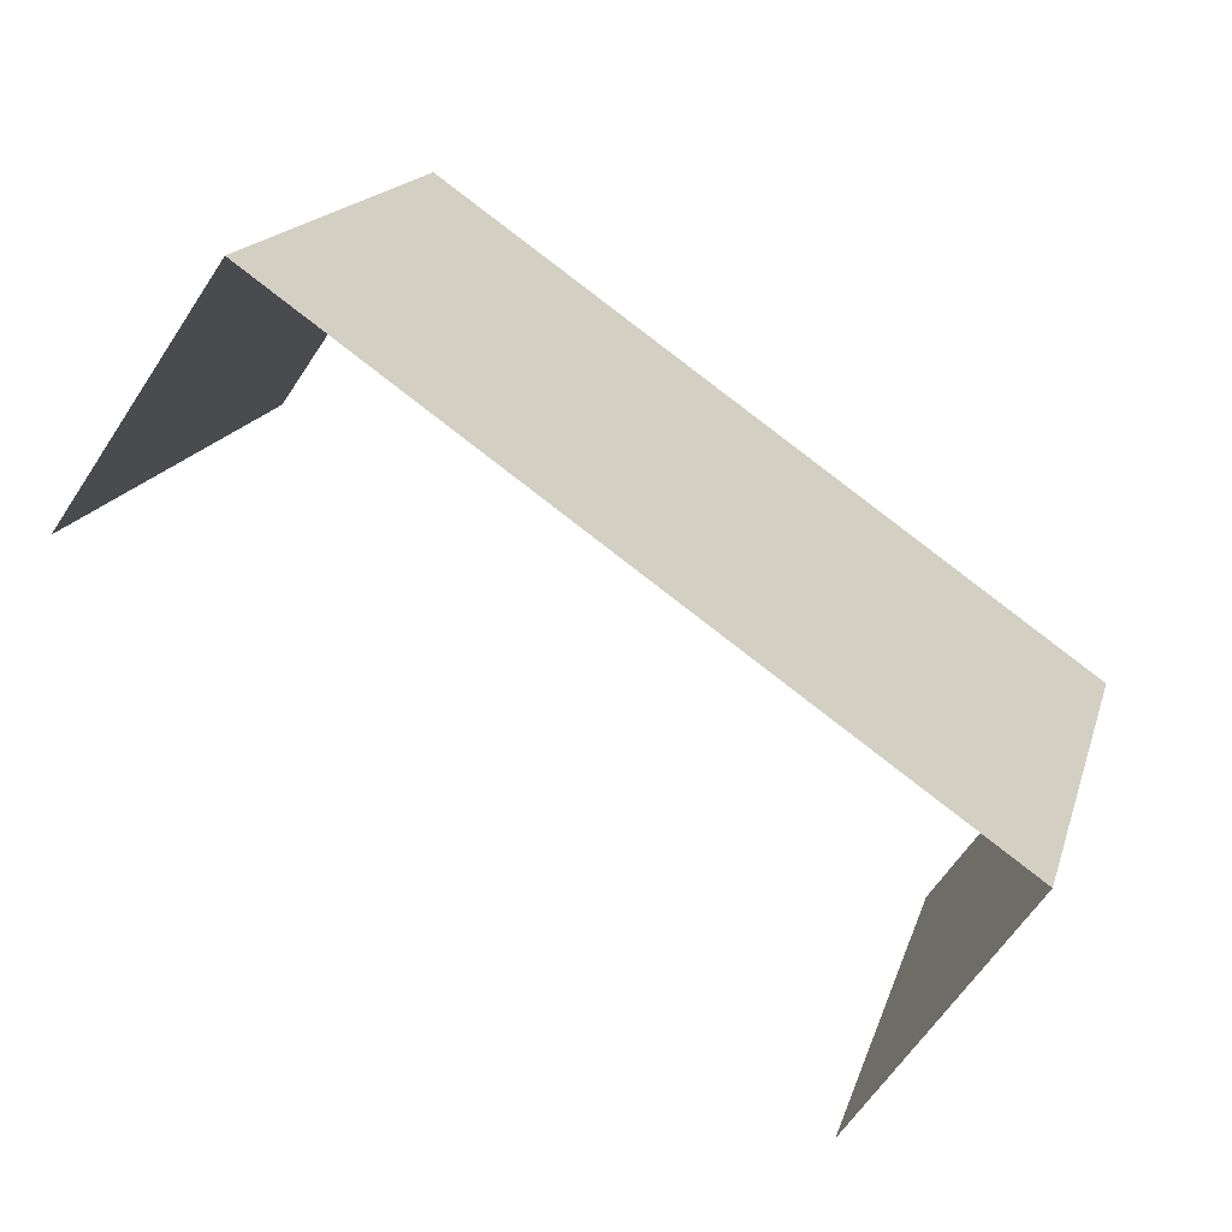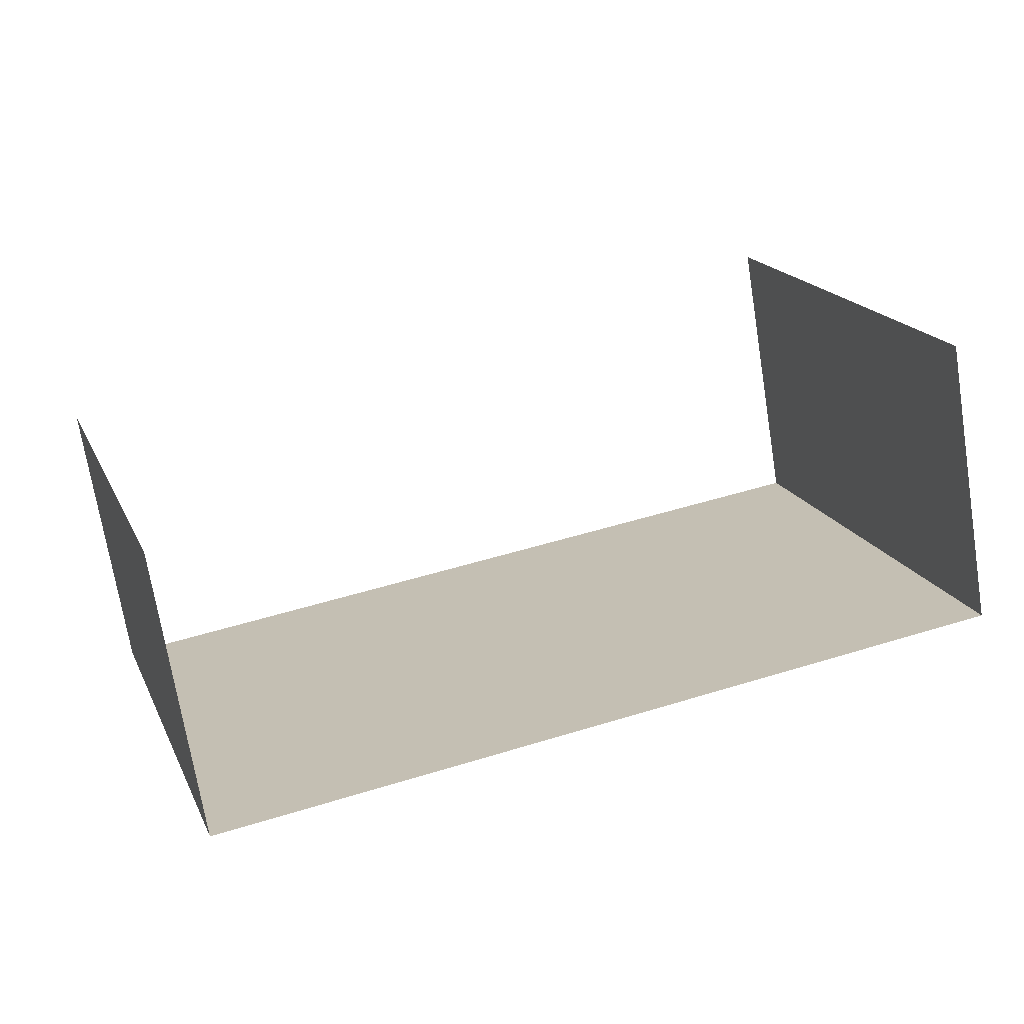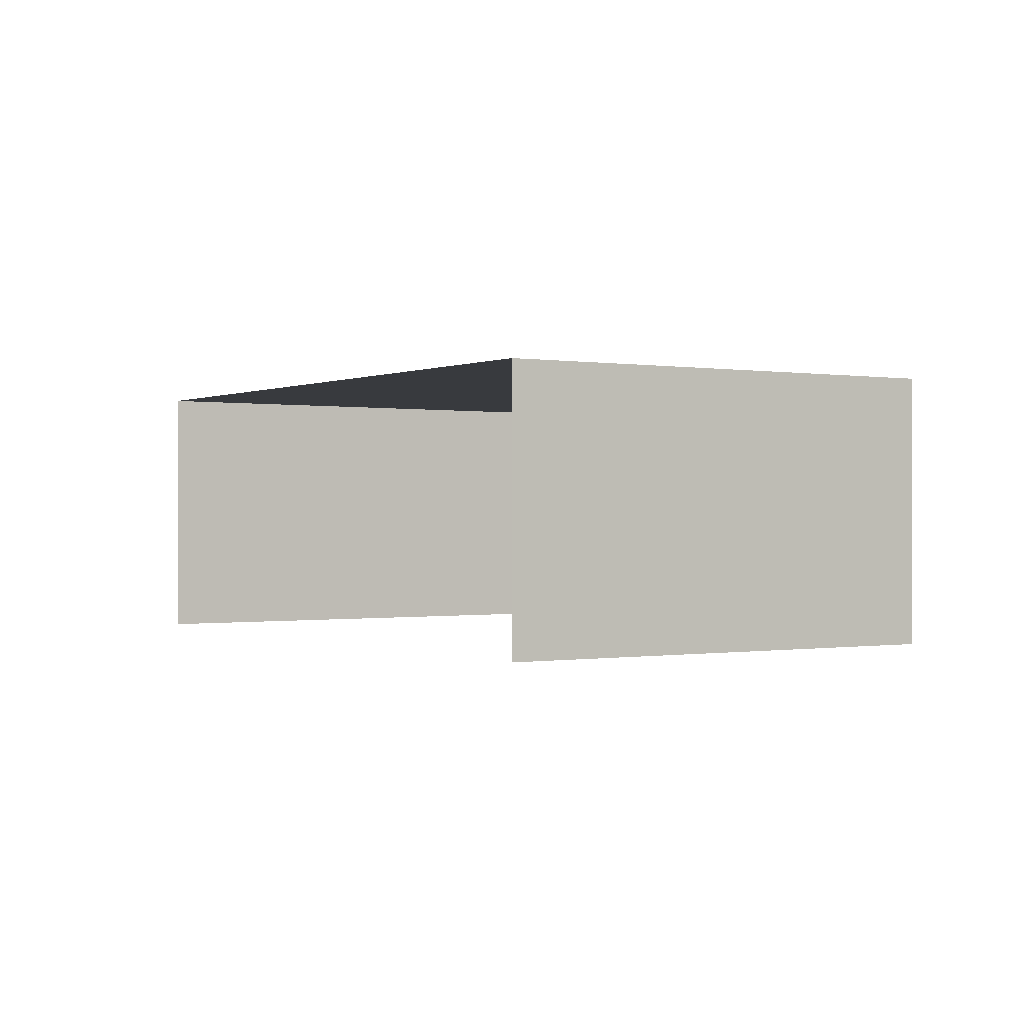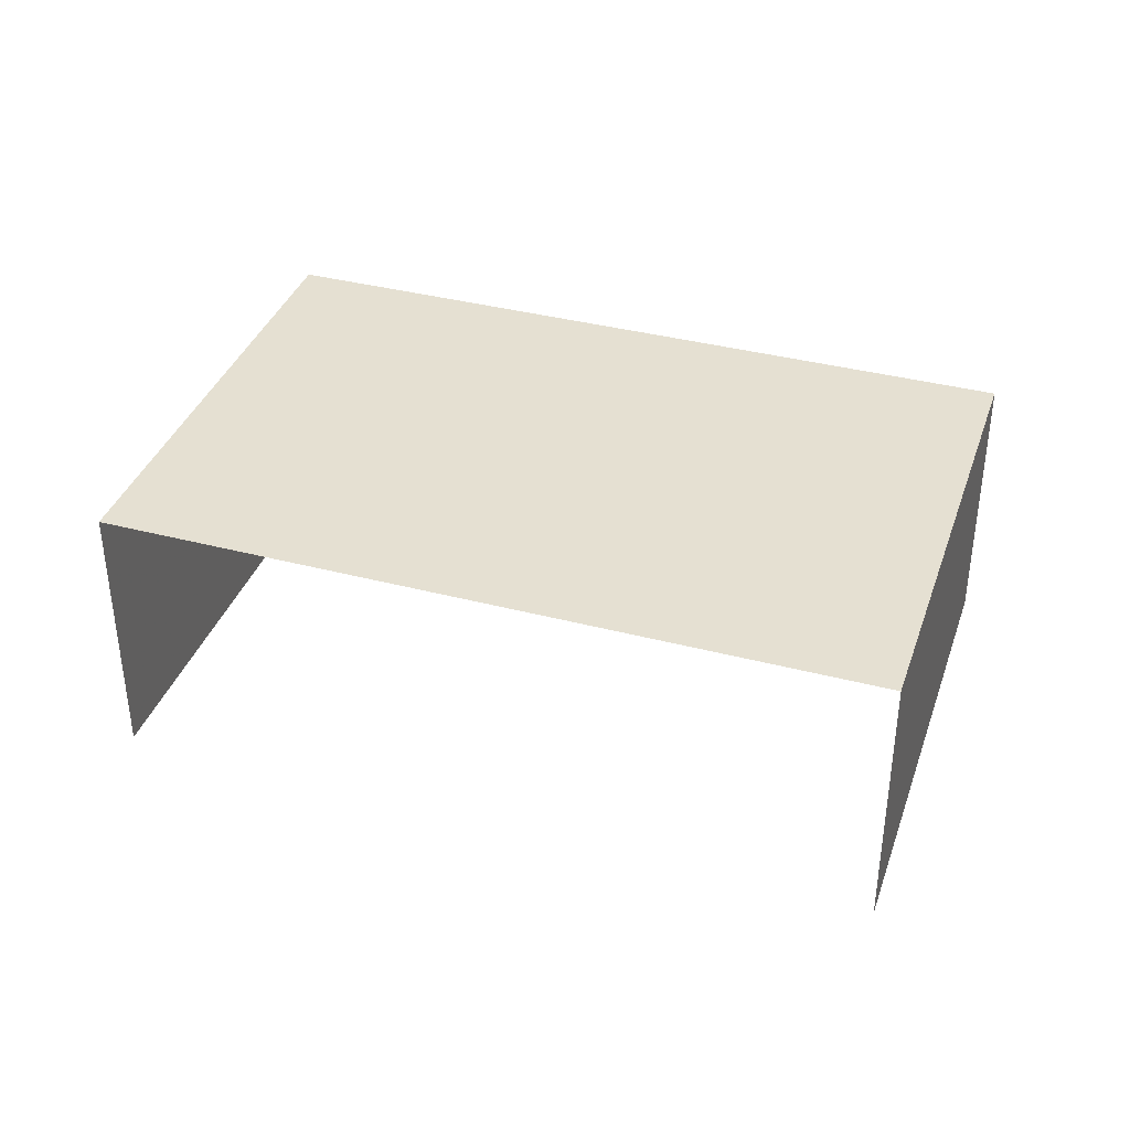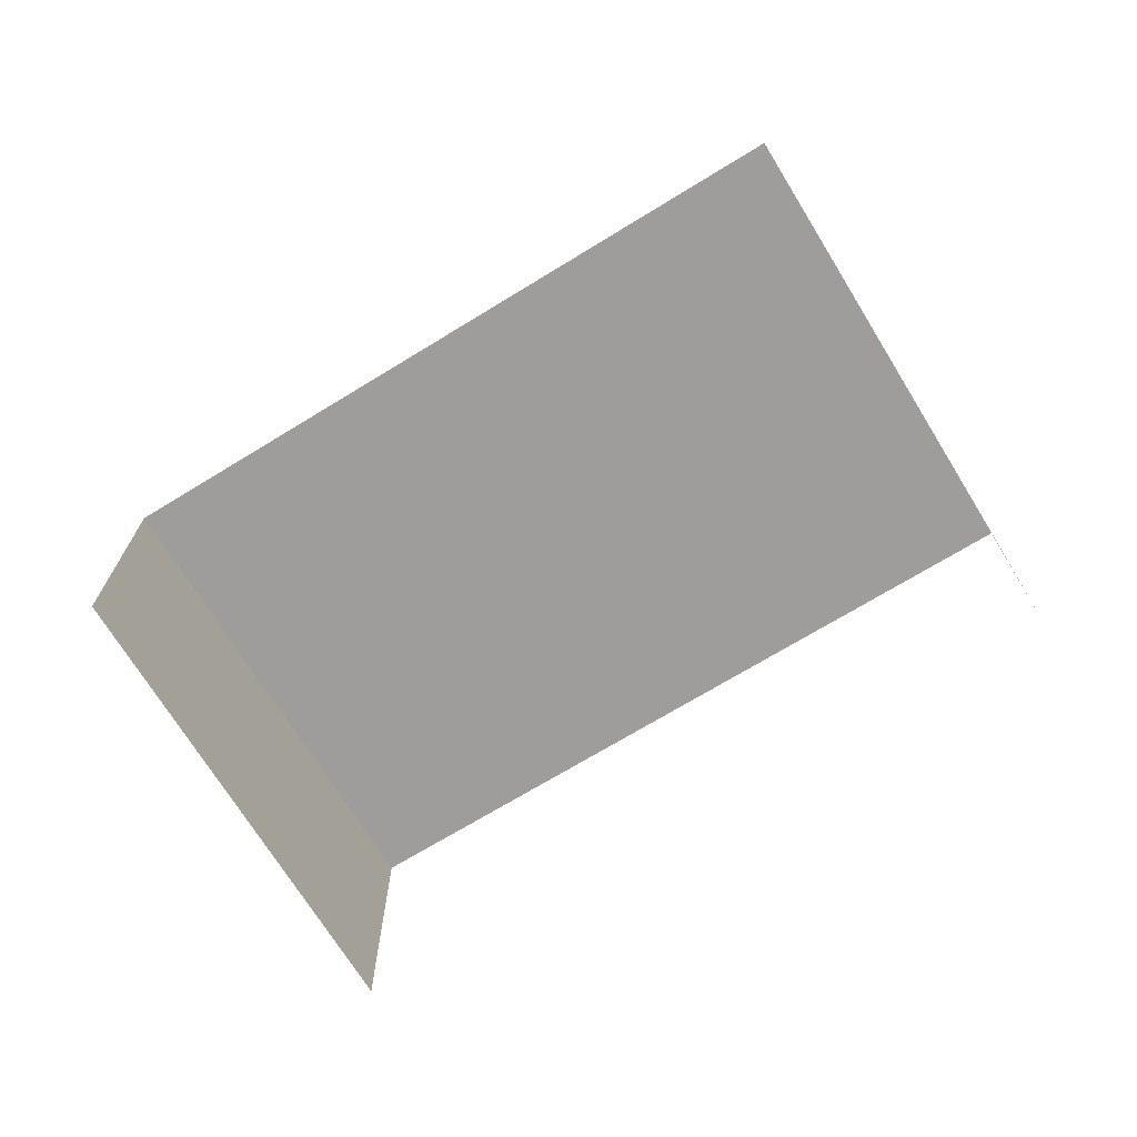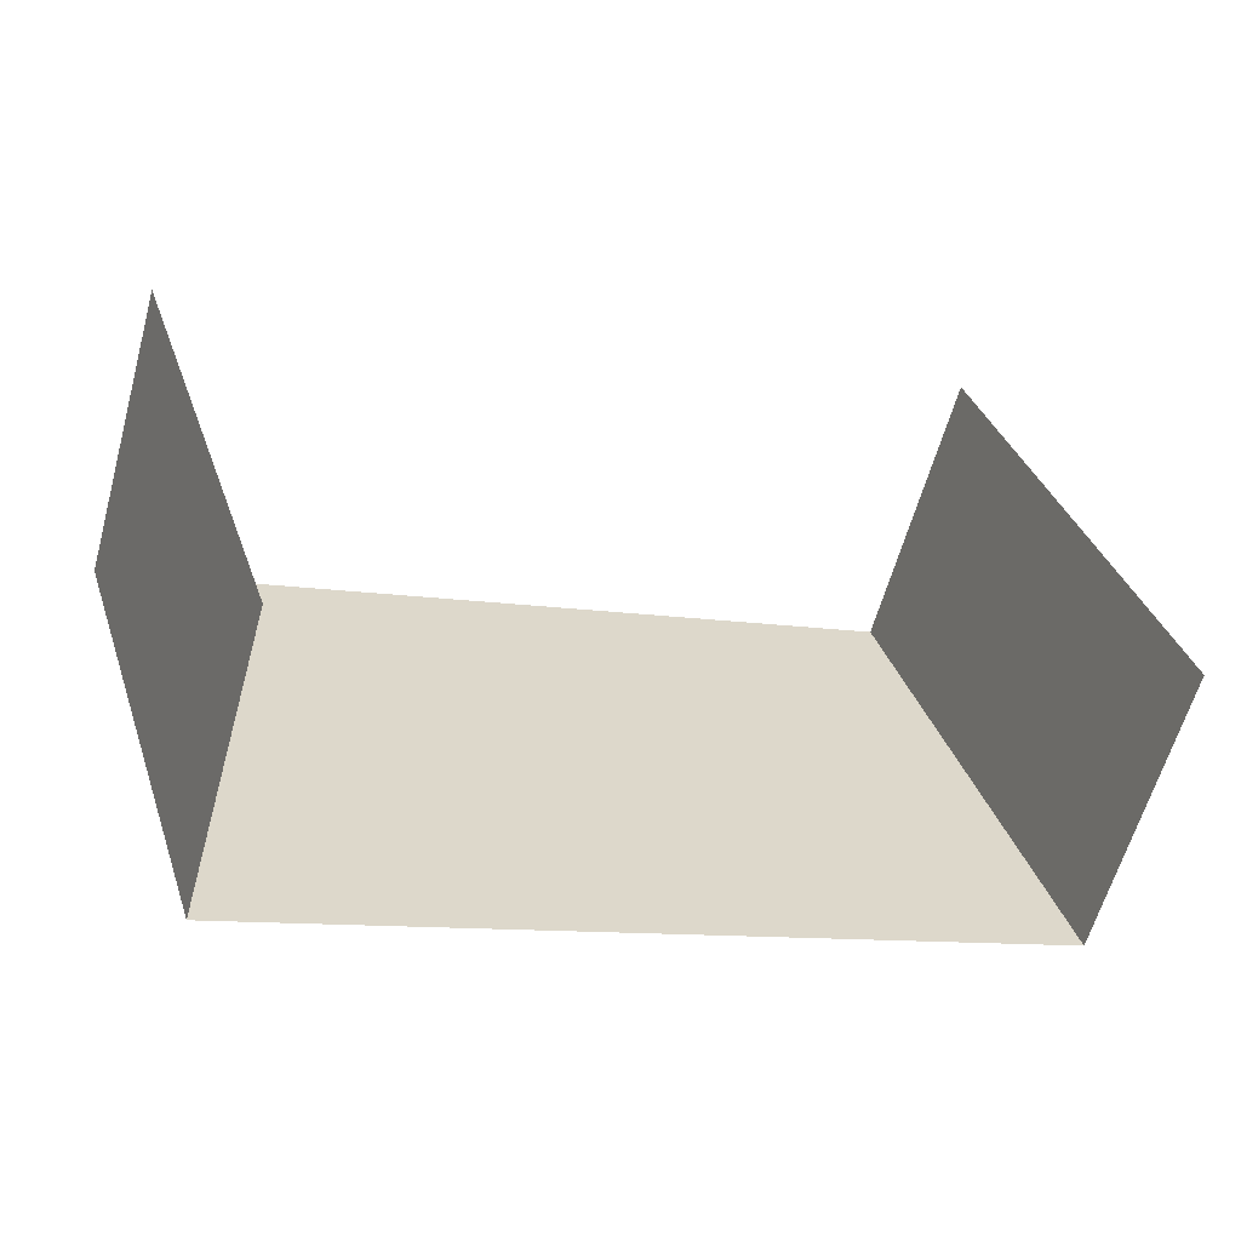
<metadata>
{"format":"obj","ext":"obj","renderer":"f3d","projection":"perspective","resolution":1024,"background":"white","views":[{"elev":-63.2,"azim":-33.6,"up":"+Y"},{"elev":-70.3,"azim":-170.8,"up":"+Y"},{"elev":-0.2,"azim":40.0,"up":"+Z"},{"elev":37.6,"azim":1.0,"up":"+Z"},{"elev":-70.7,"azim":-166.1,"up":"+Z"},{"elev":-60.7,"azim":164.7,"up":"+Y"}]}
</metadata>
<code>
v -2.256e+05 -1.278e+05 12.88
v -2.256e+05 -1.278e+05 12.88
v -2.256e+05 -1.278e+05 12.88
v -2.256e+05 -1.278e+05 12.88
v -2.256e+05 -1.278e+05 14.62
v -2.256e+05 -1.278e+05 14.62
v -2.256e+05 -1.278e+05 14.62
v -2.256e+05 -1.278e+05 14.62
f 1 2 3
f 1 4 2
f 6 4 1
f 6 8 4
f 7 3 2
f 5 7 2
f 5 6 7
f 5 8 6
f 5 2 4
f 8 5 4
f 6 1 3
f 7 6 3

</code>
